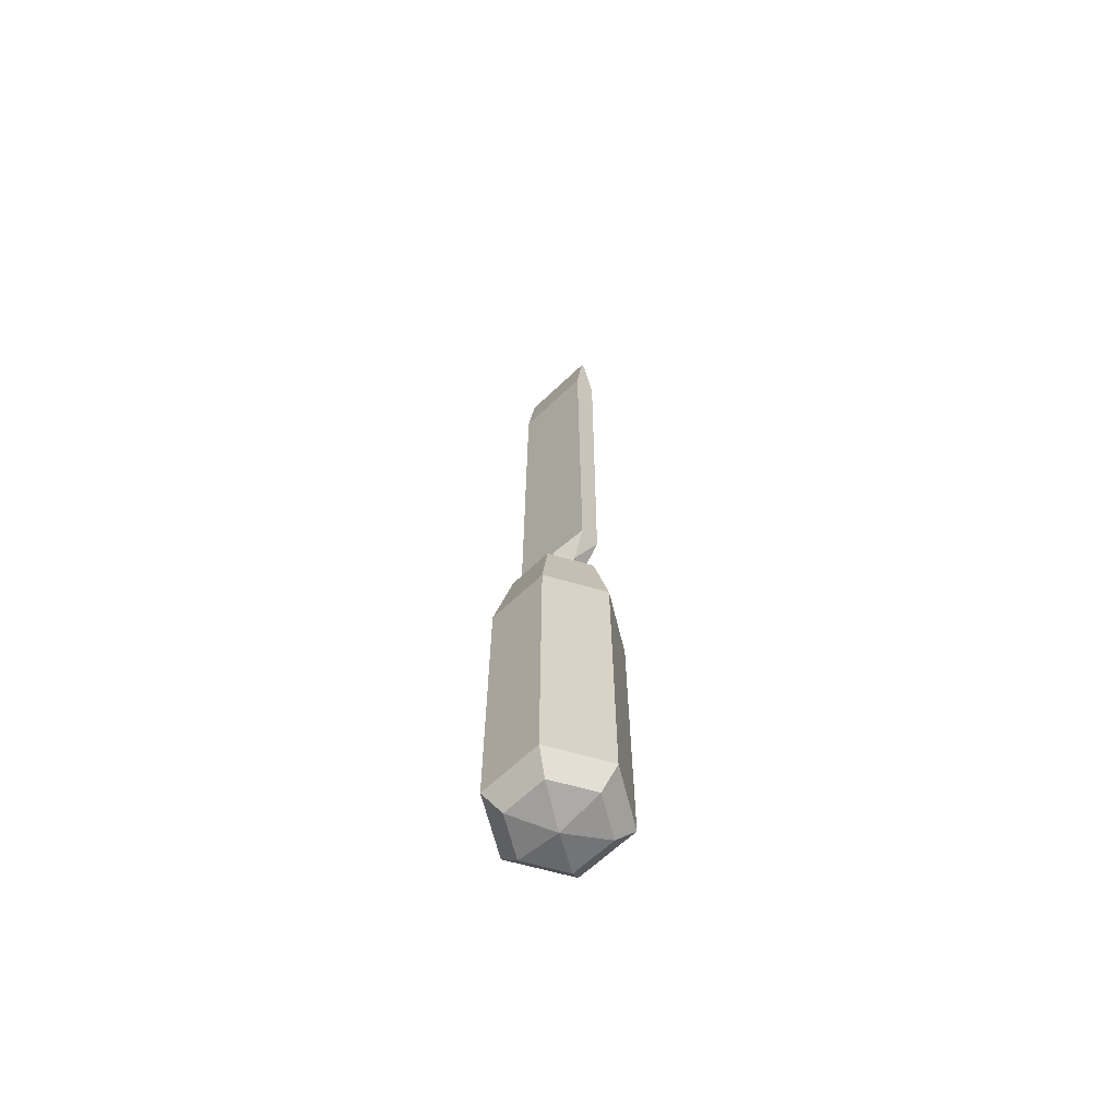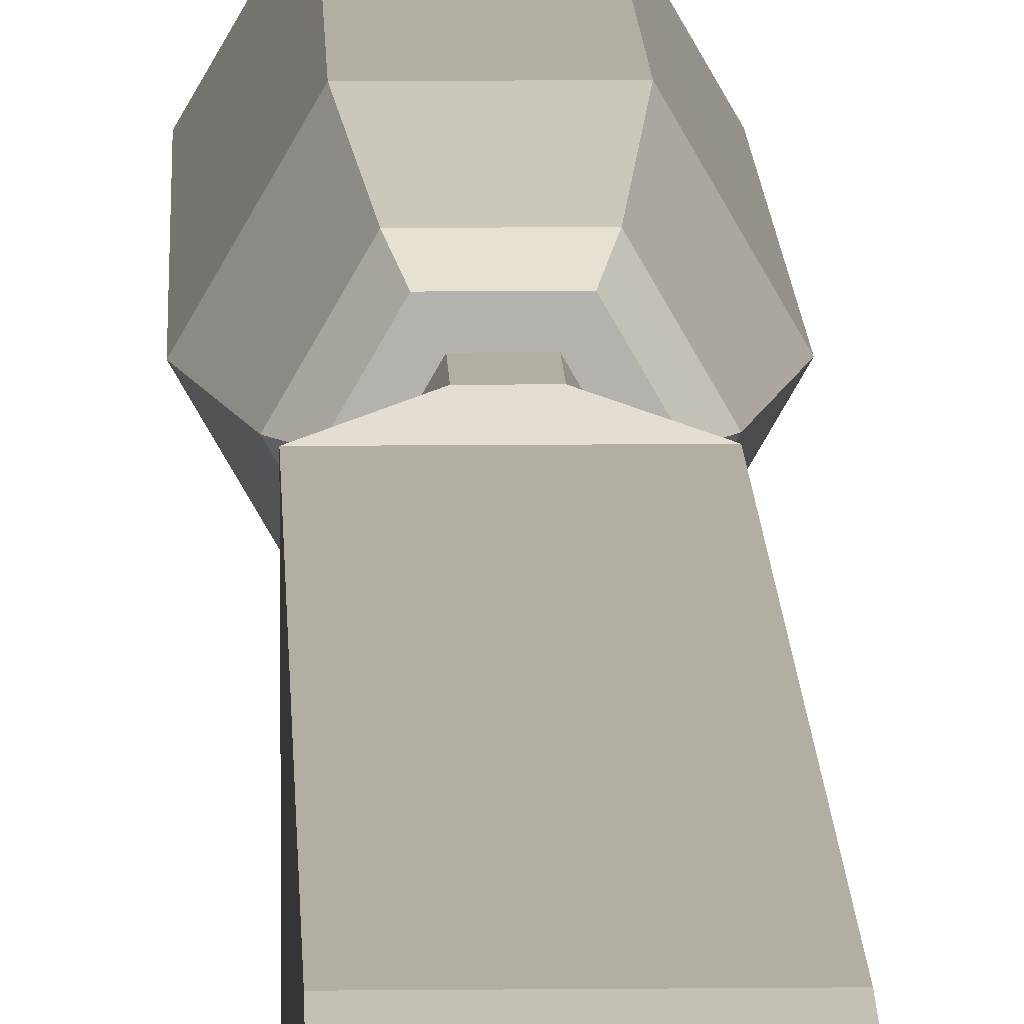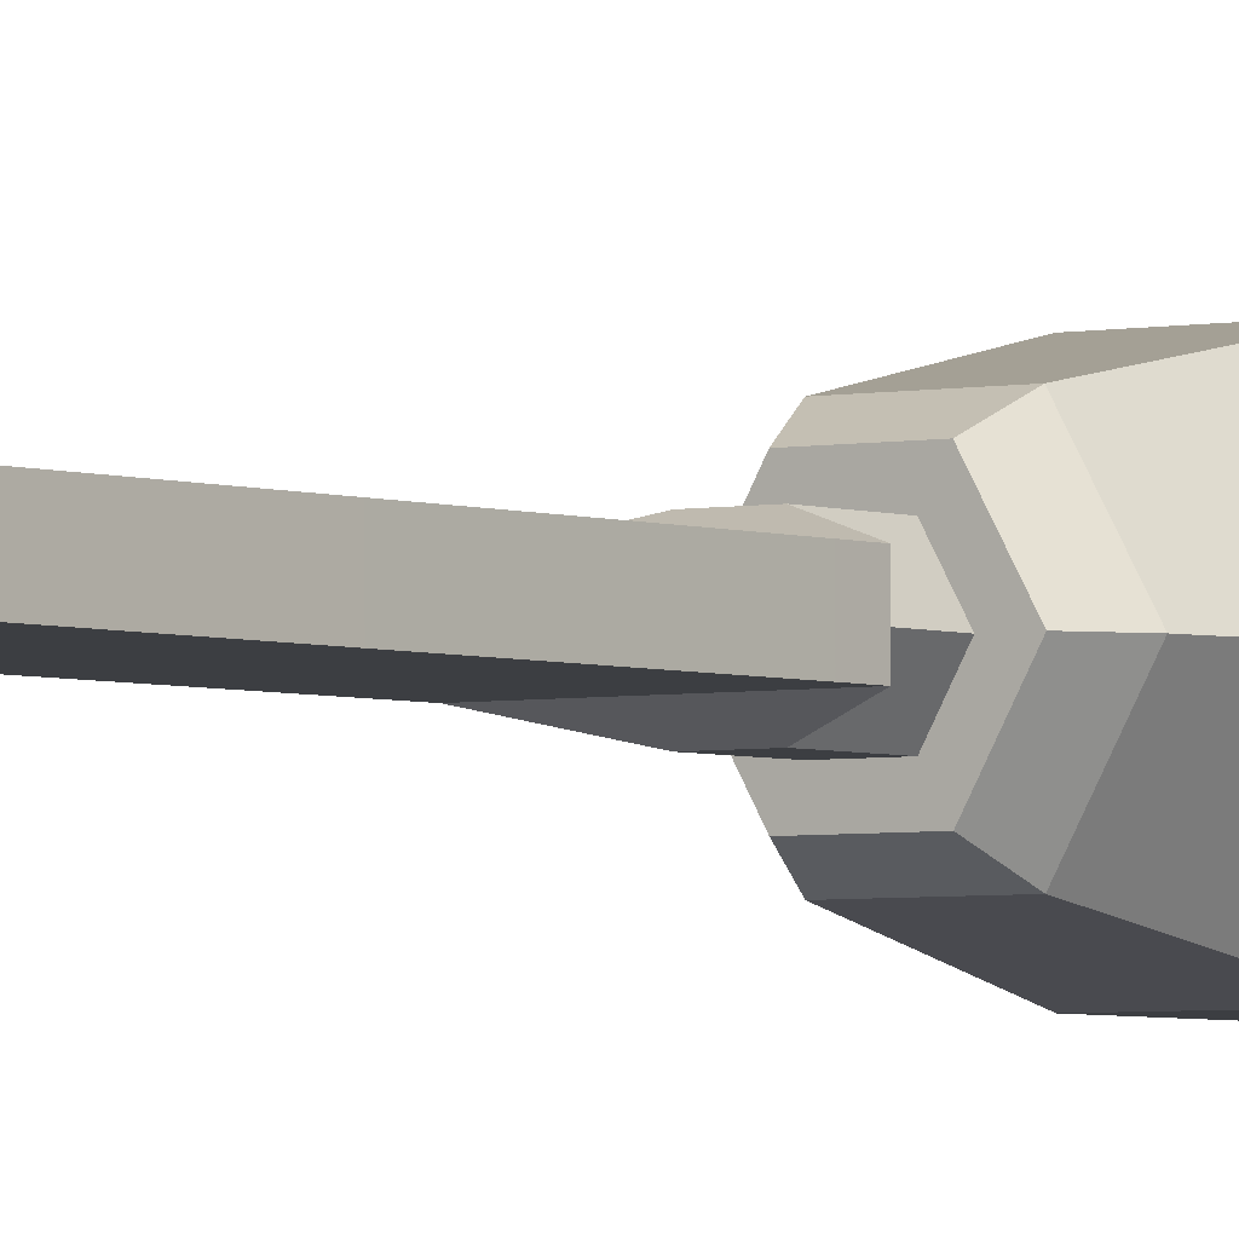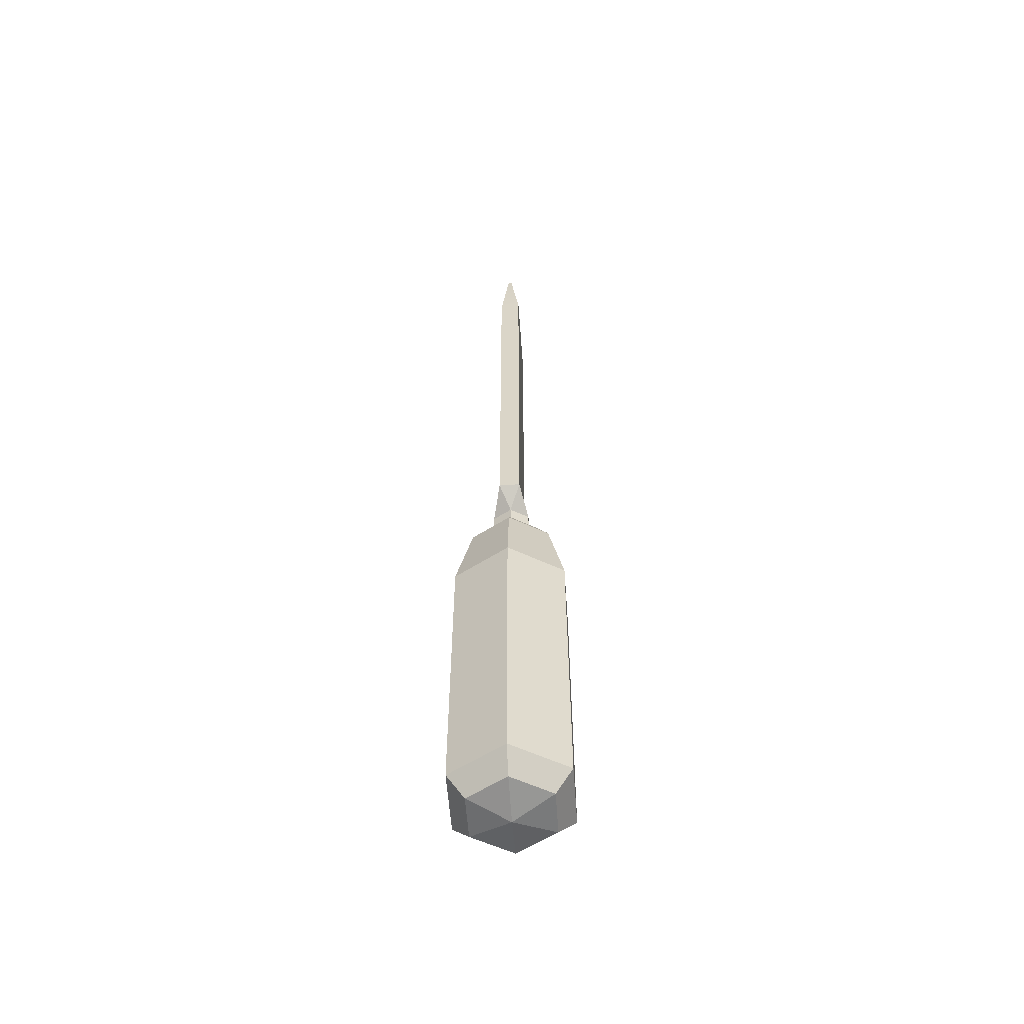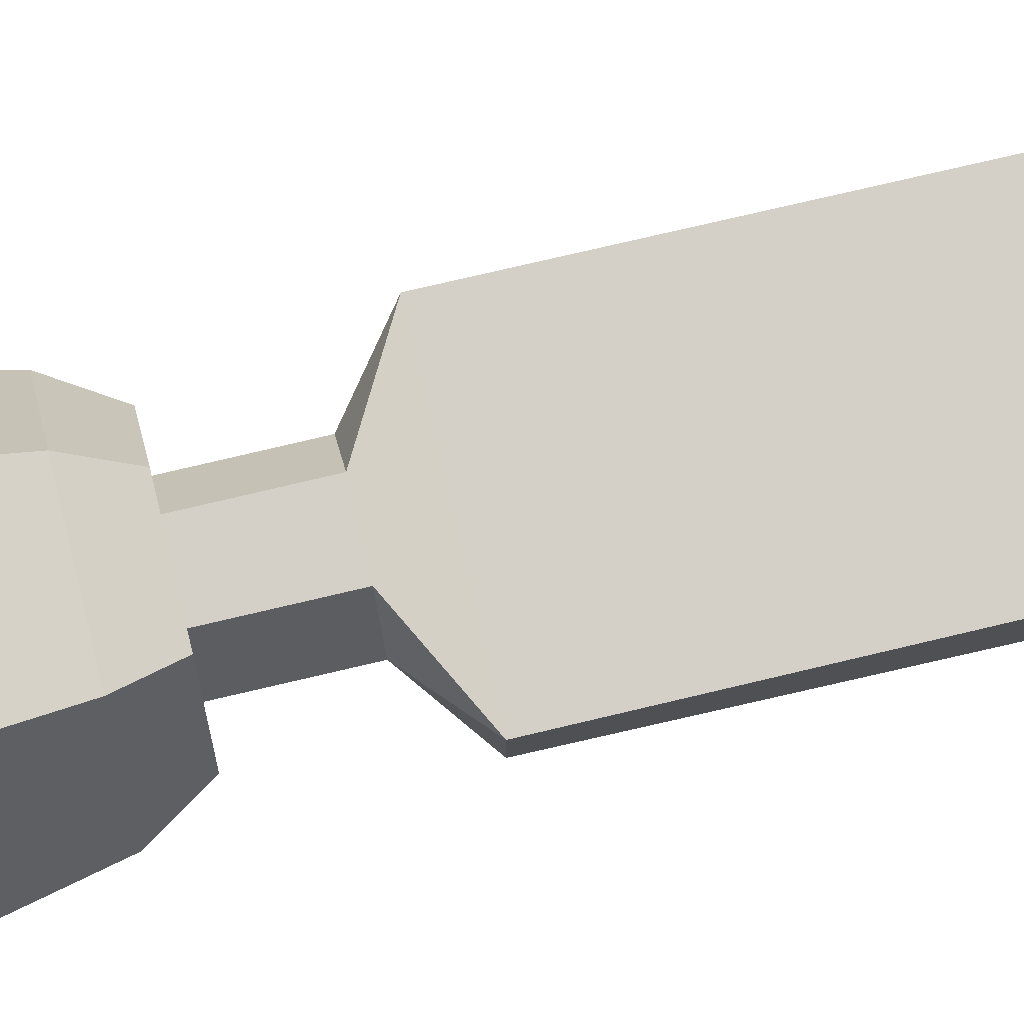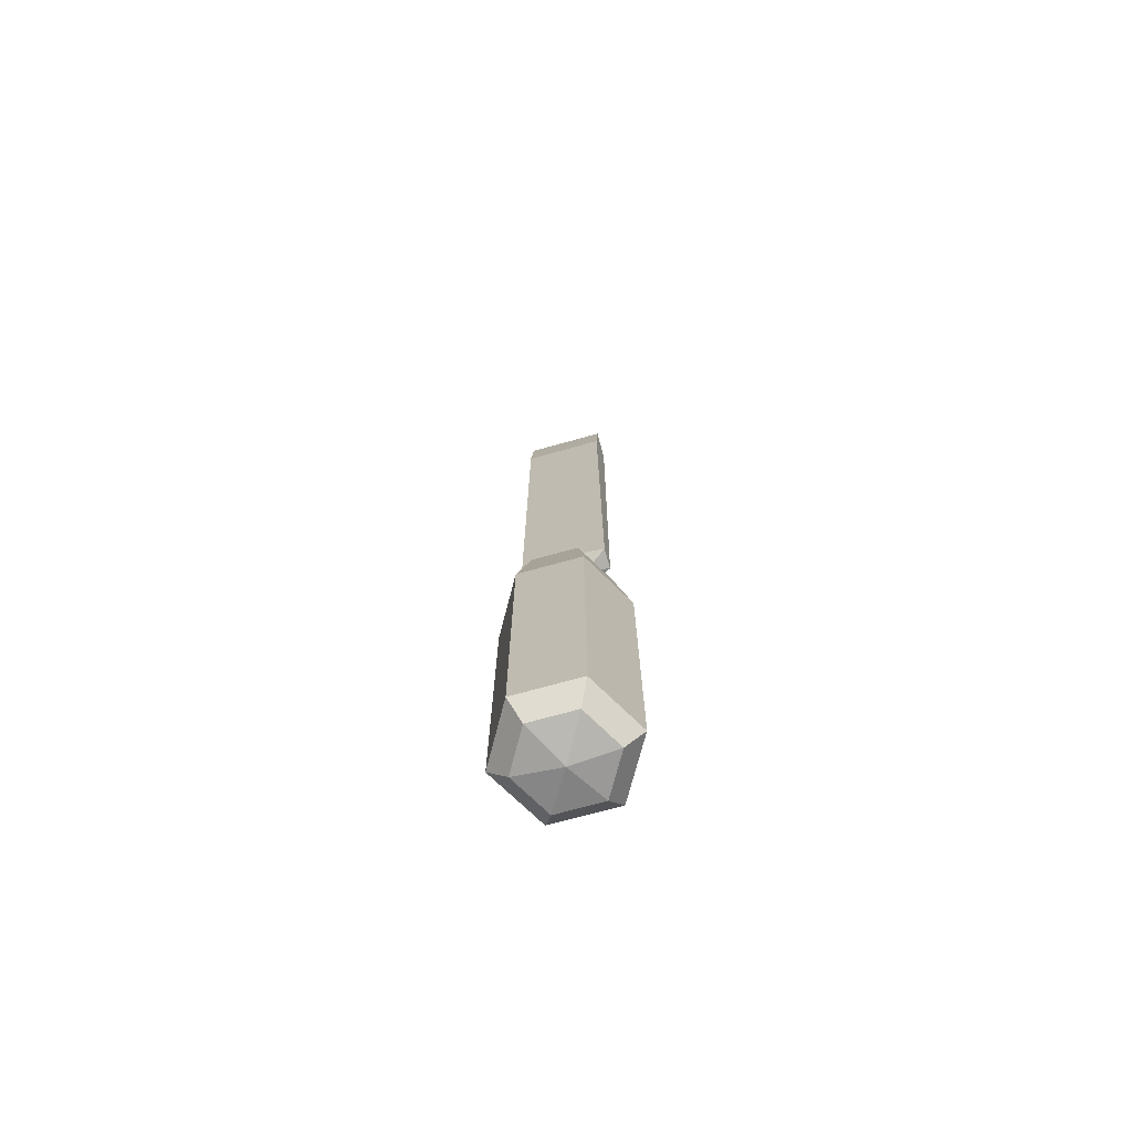
<metadata>
{"format":"obj","ext":"obj","renderer":"f3d","projection":"perspective","resolution":1024,"background":"white","views":[{"elev":-64.3,"azim":-136.1,"up":"+Z"},{"elev":10.8,"azim":-1.5,"up":"+Y"},{"elev":-3.3,"azim":36.5,"up":"+Y"},{"elev":-56.8,"azim":-86.0,"up":"+Z"},{"elev":79.9,"azim":-103.1,"up":"+Y"},{"elev":-72.0,"azim":-164.5,"up":"+Z"}]}
</metadata>
<code>
g SM_Tool_Chisel_01
v 0.004303 0.007454 0.0569
v -0.004303 0.007454 0.0569
v -0.008607 -2.476e-17 0.0569
v -0.004303 -0.007454 0.0569
v 0.004303 -0.007454 0.0569
v 0.008607 -2.476e-17 0.0569
v 0.01636 0.00419 0.2711
v -0.01636 0.00419 0.2711
v -0.01765 -0.004537 0.2711
v 0.01765 -0.004537 0.2711
v 0.01636 0.000625 0.2995
v -0.01636 0.000625 0.2995
v -0.01636 -0.0008087 0.2995
v 0.01636 -0.0008087 0.2995
v 0.004303 0.007454 0.09154
v -0.004303 0.007454 0.09154
v -0.008607 -3.665e-17 0.09154
v -0.004303 -0.007454 0.09154
v 0.004303 -0.007454 0.09154
v 0.008607 -3.665e-17 0.09154
v 0.01699 0.004186 0.0985
v 0.01699 -0.00437 0.0985
v -0.01699 -0.00437 0.0985
v -0.01699 0.004186 0.0985
v -0.009165 0.01587 0.07086
v 0.009165 0.01587 0.07086
v 0.01833 0 0.07086
v 0.009165 -0.01587 0.07086
v -0.009165 -0.01587 0.07086
v -0.01833 0 0.07086
v -0.01291 0.02237 -0.08206
v 0.01291 0.02237 -0.08206
v 0.02582 0 -0.08206
v 0.01291 -0.02237 -0.08206
v -0.01291 -0.02237 -0.08206
v -0.02582 0 -0.08206
v -0.009085 0.01574 -0.09032
v 0.009085 0.01574 -0.09032
v 0.01817 0 -0.09032
v 0.009085 -0.01574 -0.09032
v -0.009085 -0.01574 -0.09032
v -0.01817 0 -0.09032
v 8.548e-09 0 -0.09368
v -0.01401 1.349e-09 0.07772
v -0.007006 0.01213 0.07772
v -0.007006 -0.01213 0.07772
v 0.007006 -0.01213 0.07772
v 0.01401 1.349e-09 0.07772
v 0.007006 0.01213 0.07772
v -1.083e-09 -7.025e-11 0.07772
v -0.01283 -0.02222 0.03776
v 0.01283 -0.02222 0.03776
v 0.02566 1.113e-09 0.03776
v 0.01283 0.02222 0.03776
v -0.01283 0.02222 0.03776
v -0.02566 0 0.03776
v -0.01699 0.004186 0.0985
v -0.01699 -0.00437 0.0985
v 0.004303 -0.007454 0.09154
v 0.01699 -0.00437 0.0985
v 0.008607 -3.665e-17 0.09154
v 0.01699 0.004186 0.0985
v 0.004303 0.007454 0.09154
v 0.01636 0.00419 0.2711
v 0.01636 0.000625 0.2995
v 0.01636 -0.0008087 0.2995
v 0.01765 -0.004537 0.2711
v 0.01636 0.000625 0.2995
v 0.01636 -0.0008087 0.2995
v -0.01636 -0.0008087 0.2995
v -0.01636 0.000625 0.2995
v -0.01636 -0.0008087 0.2995
v -0.01765 -0.004537 0.2711
v -0.01636 0.00419 0.2711
v -0.01636 0.000625 0.2995
v 0.004303 0.007454 0.0569
v 0.004303 0.007454 0.09154
v -0.004303 0.007454 0.09154
v -0.004303 0.007454 0.0569
v -0.004303 0.007454 0.0569
v -0.004303 0.007454 0.09154
v -0.008607 -3.665e-17 0.09154
v -0.008607 -2.476e-17 0.0569
v -0.008607 -2.476e-17 0.0569
v -0.008607 -3.665e-17 0.09154
v -0.004303 -0.007454 0.09154
v -0.004303 -0.007454 0.0569
v -0.004303 -0.007454 0.0569
v -0.004303 -0.007454 0.09154
v 0.004303 -0.007454 0.09154
v 0.004303 -0.007454 0.0569
v 0.004303 -0.007454 0.0569
v 0.004303 -0.007454 0.09154
v 0.008607 -3.665e-17 0.09154
v 0.008607 -2.476e-17 0.0569
v 0.008607 -2.476e-17 0.0569
v 0.008607 -3.665e-17 0.09154
v 0.004303 0.007454 0.09154
v 0.004303 0.007454 0.0569
v 0.01636 0.00419 0.2711
v 0.01699 0.004186 0.0985
v 0.01699 -0.00437 0.0985
v 0.01765 -0.004537 0.2711
v -0.01699 -0.00437 0.0985
v -0.01765 -0.004537 0.2711
v 0.01765 -0.004537 0.2711
v 0.01699 -0.00437 0.0985
v -0.01765 -0.004537 0.2711
v -0.01699 -0.00437 0.0985
v -0.01699 0.004186 0.0985
v -0.01636 0.00419 0.2711
v 0.01699 0.004186 0.0985
v 0.01636 0.00419 0.2711
v -0.01636 0.00419 0.2711
v -0.01699 0.004186 0.0985
v -0.004303 0.007454 0.09154
v -0.01699 0.004186 0.0985
v -0.008607 -3.665e-17 0.09154
v -0.008607 -3.665e-17 0.09154
v -0.01699 -0.00437 0.0985
v -0.004303 -0.007454 0.09154
v 0.01699 0.004186 0.0985
v 0.008607 -3.665e-17 0.09154
v 0.01699 -0.00437 0.0985
v 0.01291 0.02237 -0.08206
v 0.009085 0.01574 -0.09032
v 0.02582 0 -0.08206
v 0.01817 0 -0.09032
v 0.01291 -0.02237 -0.08206
v 0.009085 -0.01574 -0.09032
v -0.01291 -0.02237 -0.08206
v -0.009085 -0.01574 -0.09032
v -0.02582 0 -0.08206
v -0.01817 0 -0.09032
v -0.009085 0.01574 -0.09032
v -0.01291 0.02237 -0.08206
v -0.009085 0.01574 -0.09032
v 0.009085 0.01574 -0.09032
v 0.009085 0.01574 -0.09032
v 8.548e-09 0 -0.09368
v 0.01817 0 -0.09032
v 0.01817 0 -0.09032
v 8.548e-09 0 -0.09368
v 0.009085 -0.01574 -0.09032
v 0.009085 -0.01574 -0.09032
v 8.548e-09 0 -0.09368
v -0.009085 -0.01574 -0.09032
v -0.009085 -0.01574 -0.09032
v 8.548e-09 0 -0.09368
v -0.01817 0 -0.09032
v -0.01817 0 -0.09032
v 8.548e-09 0 -0.09368
v -0.009085 0.01574 -0.09032
v -0.01833 0 0.07086
v -0.01401 1.349e-09 0.07772
v -0.009165 -0.01587 0.07086
v -0.007006 -0.01213 0.07772
v 0.009165 -0.01587 0.07086
v 0.007006 -0.01213 0.07772
v 0.01833 0 0.07086
v 0.01401 1.349e-09 0.07772
v 0.009165 0.01587 0.07086
v 0.007006 0.01213 0.07772
v -0.007006 0.01213 0.07772
v -0.009165 0.01587 0.07086
v -0.007006 0.01213 0.07772
v -0.01401 1.349e-09 0.07772
v -0.01401 1.349e-09 0.07772
v -1.083e-09 -7.025e-11 0.07772
v -0.007006 -0.01213 0.07772
v 0.007006 -0.01213 0.07772
v 0.01401 1.349e-09 0.07772
v 0.007006 0.01213 0.07772
v 0.007006 0.01213 0.07772
v -0.01291 -0.02237 -0.08206
v -0.02582 0 -0.08206
v 0.01291 -0.02237 -0.08206
v -0.01291 -0.02237 -0.08206
v -0.01283 -0.02222 0.03776
v 0.02582 0 -0.08206
v 0.01291 -0.02237 -0.08206
v 0.01283 -0.02222 0.03776
v 0.01291 0.02237 -0.08206
v 0.02582 0 -0.08206
v 0.02566 1.113e-09 0.03776
v -0.01291 0.02237 -0.08206
v 0.01291 0.02237 -0.08206
v 0.01283 0.02222 0.03776
v -0.02566 0 0.03776
v -0.02582 0 -0.08206
v -0.01291 0.02237 -0.08206
v -0.01283 0.02222 0.03776
v -0.009165 0.01587 0.07086
v -0.01283 0.02222 0.03776
v 0.01283 0.02222 0.03776
v 0.009165 0.01587 0.07086
v 0.009165 0.01587 0.07086
v 0.01283 0.02222 0.03776
v 0.02566 1.113e-09 0.03776
v 0.01833 0 0.07086
v 0.01833 0 0.07086
v 0.02566 1.113e-09 0.03776
v 0.01283 -0.02222 0.03776
v 0.009165 -0.01587 0.07086
v 0.009165 -0.01587 0.07086
v 0.01283 -0.02222 0.03776
v -0.01283 -0.02222 0.03776
v -0.009165 -0.01587 0.07086
v -0.009165 -0.01587 0.07086
v -0.01283 -0.02222 0.03776
v -0.02566 0 0.03776
v -0.01833 0 0.07086
v -0.01833 0 0.07086
v -0.02566 0 0.03776
v -0.01283 0.02222 0.03776
v -0.009165 0.01587 0.07086
g SM_Tool_Chisel_01_0
f 57 17 23
f 20 60 59
f 63 62 61
f 118 117 116
f 121 120 119
f 124 123 122
f 138 43 137
f 141 140 139
f 144 143 142
f 147 146 145
f 150 149 148
f 153 152 151
f 10 7 11
f 14 10 11
f 24 21 15
f 16 24 15
f 22 58 18
f 19 22 18
f 12 65 64
f 8 12 64
f 66 13 9
f 67 66 9
f 70 69 68
f 71 70 68
f 74 73 72
f 75 74 72
f 2 1 3
f 1 6 3
f 6 5 3
f 5 4 3
f 78 77 76
f 79 78 76
f 82 81 80
f 83 82 80
f 86 85 84
f 87 86 84
f 90 89 88
f 91 90 88
f 94 93 92
f 95 94 92
f 98 97 96
f 99 98 96
f 102 101 100
f 103 102 100
f 106 105 104
f 107 106 104
f 110 109 108
f 111 110 108
f 114 113 112
f 115 114 112
f 38 37 31
f 32 38 31
f 39 126 125
f 33 39 125
f 40 128 127
f 34 40 127
f 41 130 129
f 35 41 129
f 42 132 131
f 36 42 131
f 135 134 133
f 136 135 133
f 44 45 25
f 30 44 25
f 46 155 154
f 29 46 154
f 47 157 156
f 28 47 156
f 48 159 158
f 27 48 158
f 49 161 160
f 26 49 160
f 164 163 162
f 165 164 162
f 167 50 166
f 166 50 174
f 170 169 168
f 171 169 170
f 172 169 171
f 173 169 172
f 176 175 51
f 56 176 51
f 178 177 52
f 179 178 52
f 181 180 53
f 182 181 53
f 184 183 54
f 185 184 54
f 187 186 55
f 188 187 55
f 191 190 189
f 192 191 189
f 195 194 193
f 196 195 193
f 199 198 197
f 200 199 197
f 203 202 201
f 204 203 201
f 207 206 205
f 208 207 205
f 211 210 209
f 212 211 209
f 215 214 213
f 216 215 213

</code>
